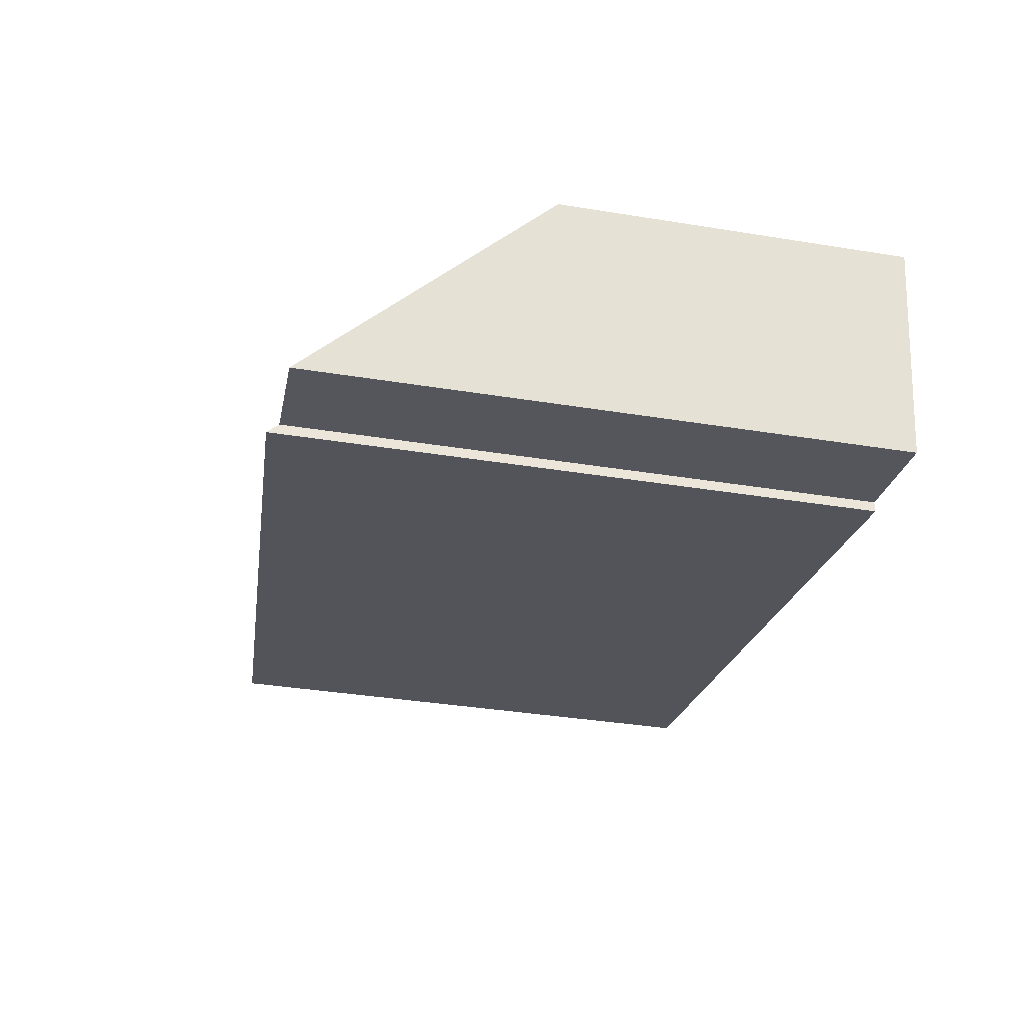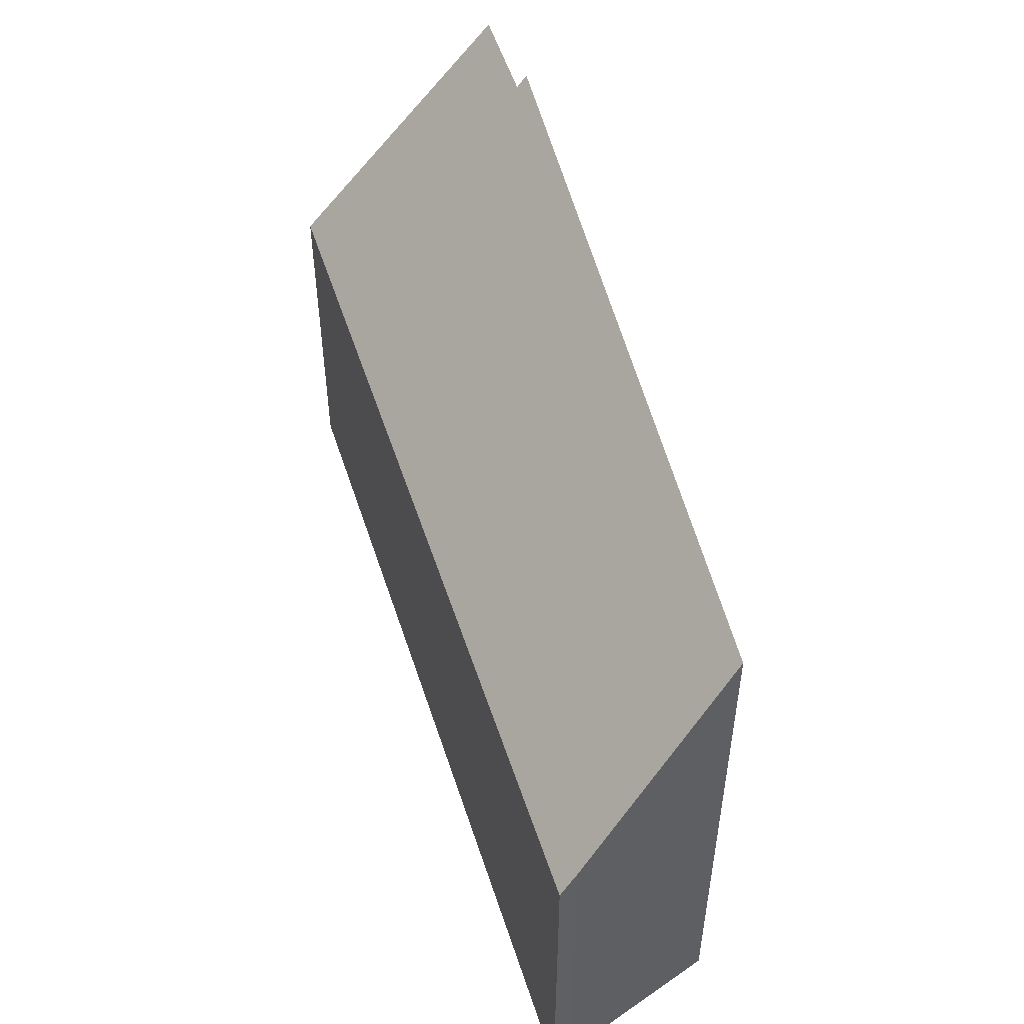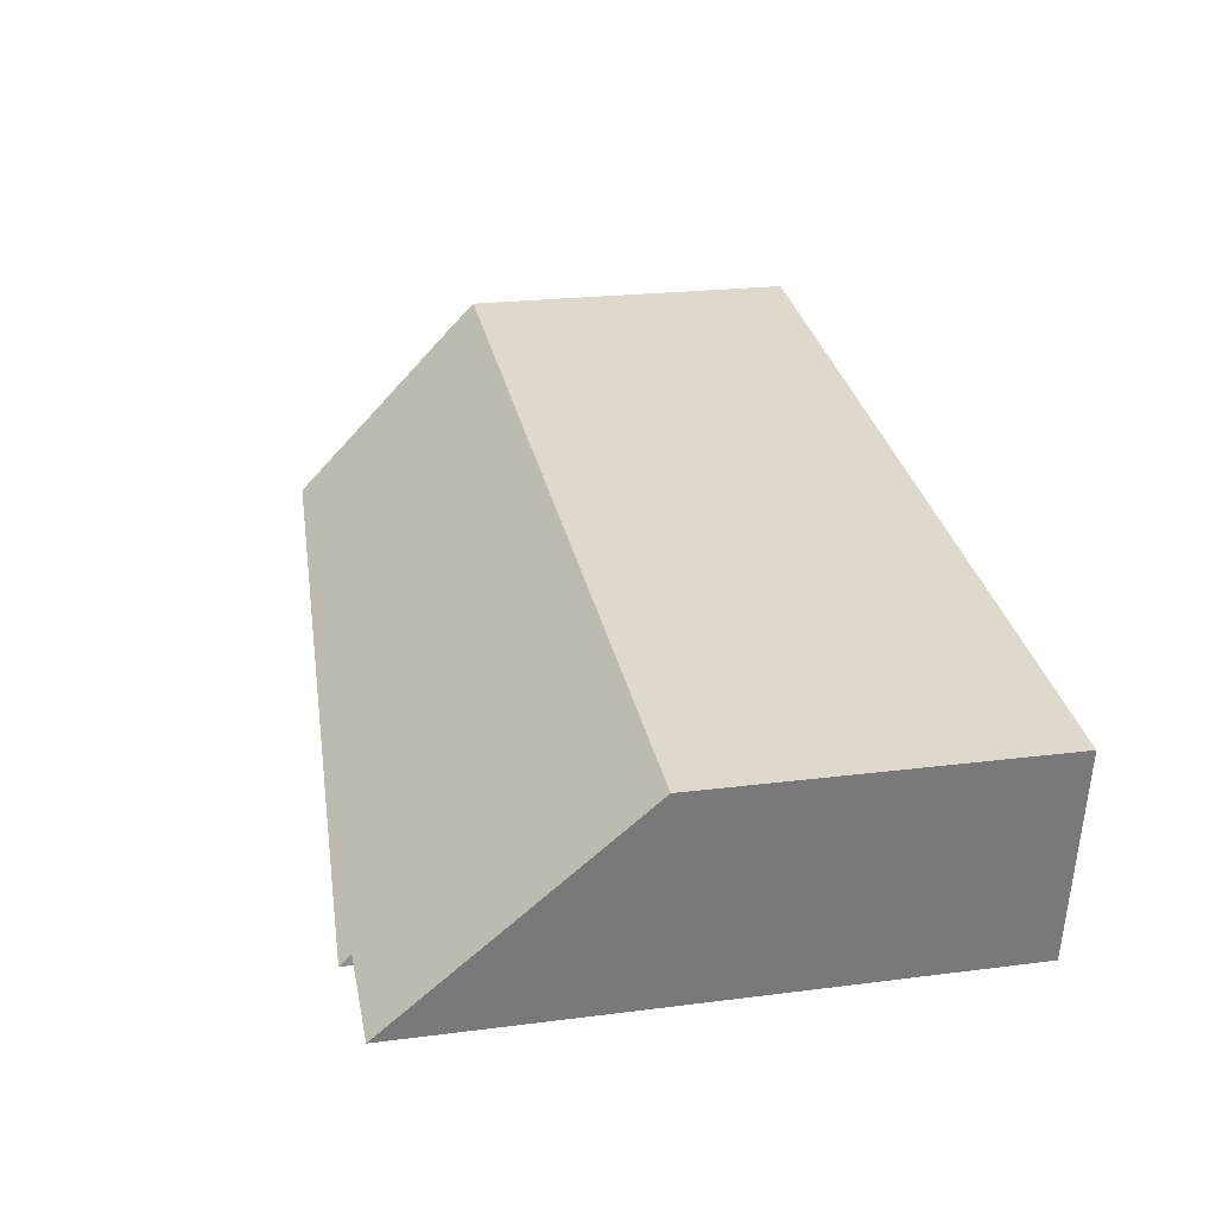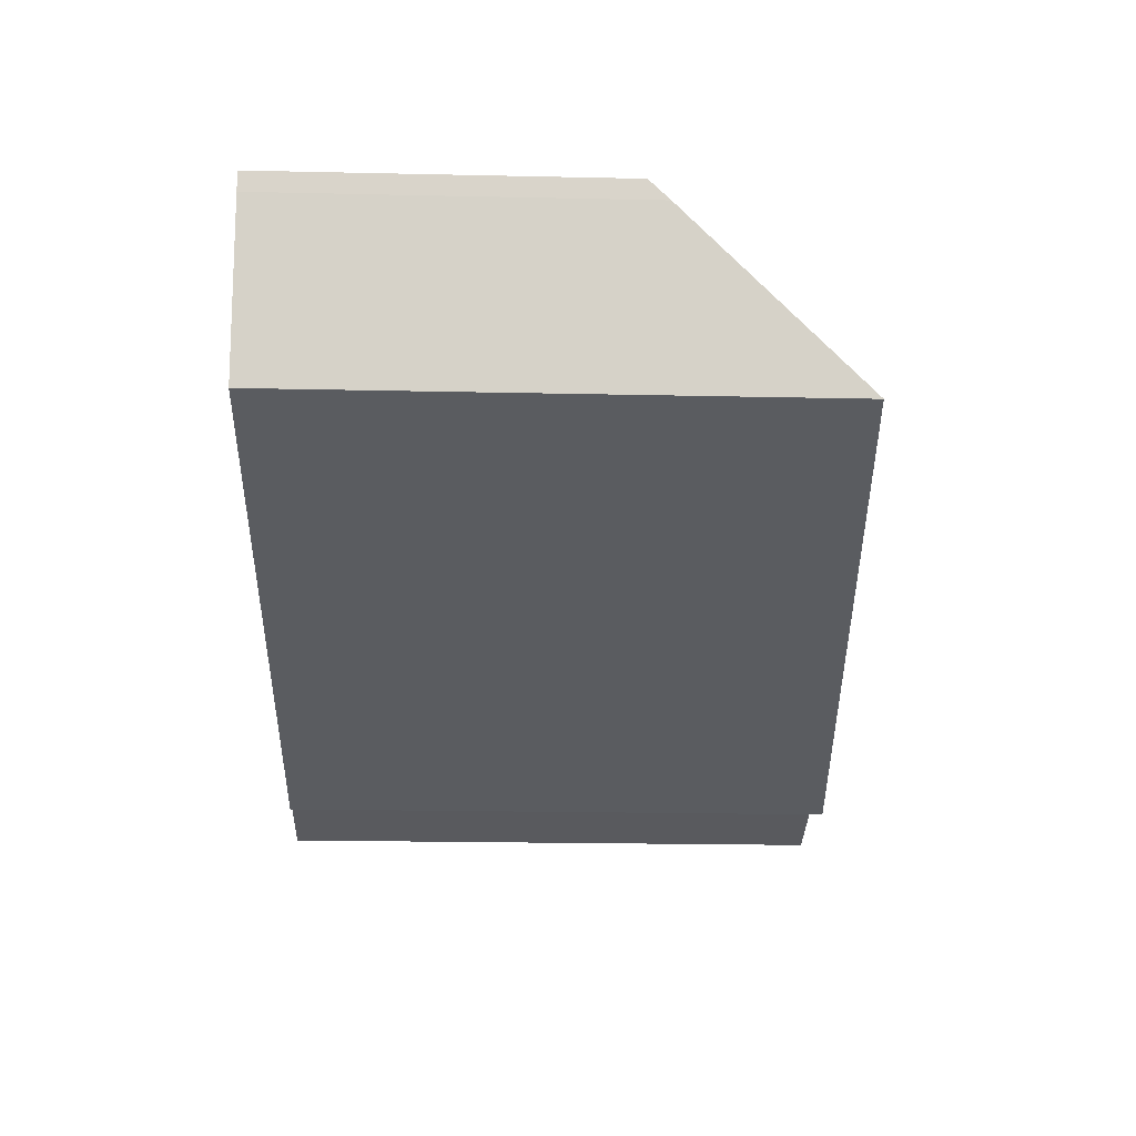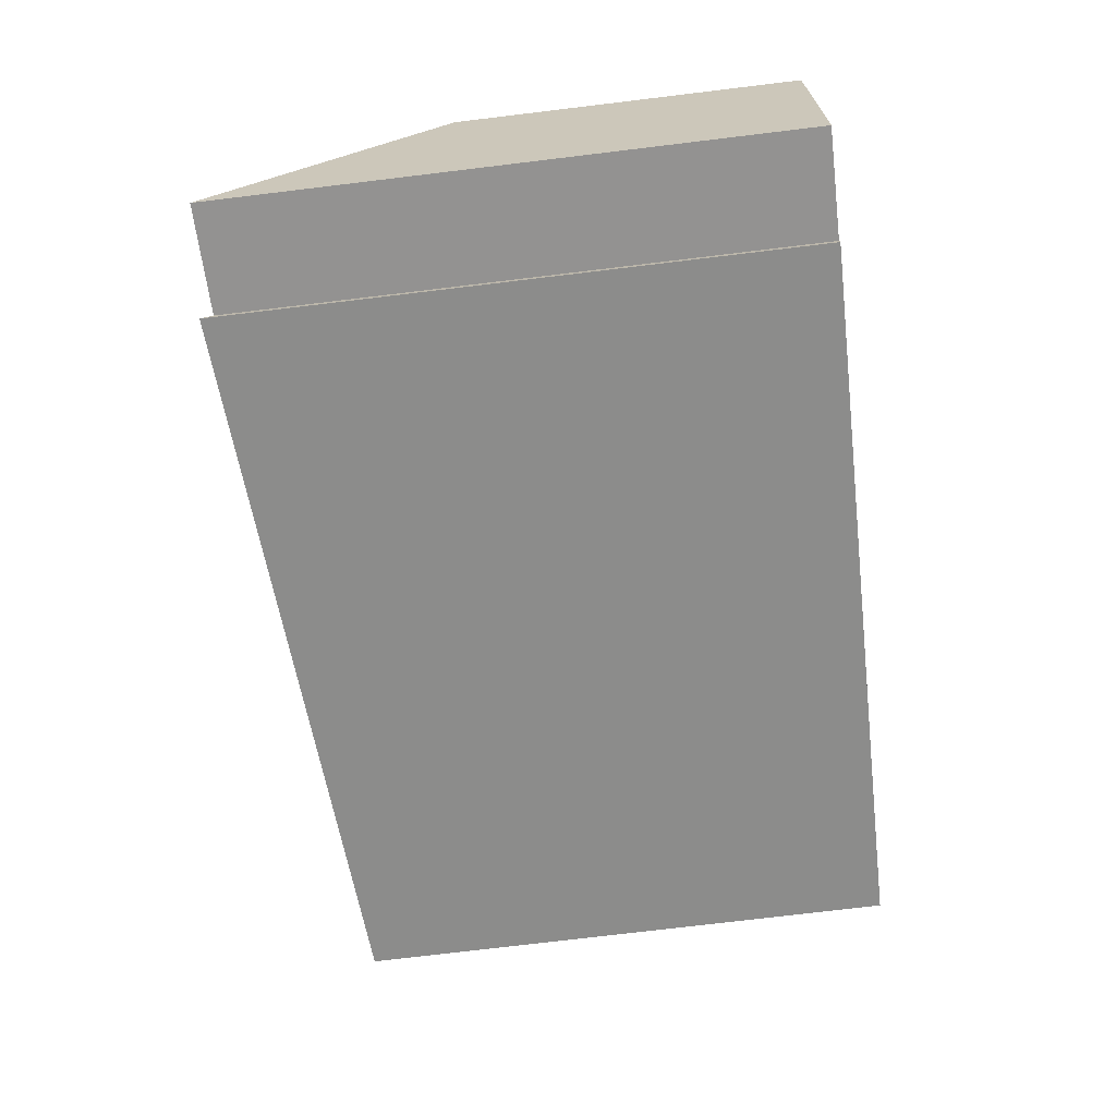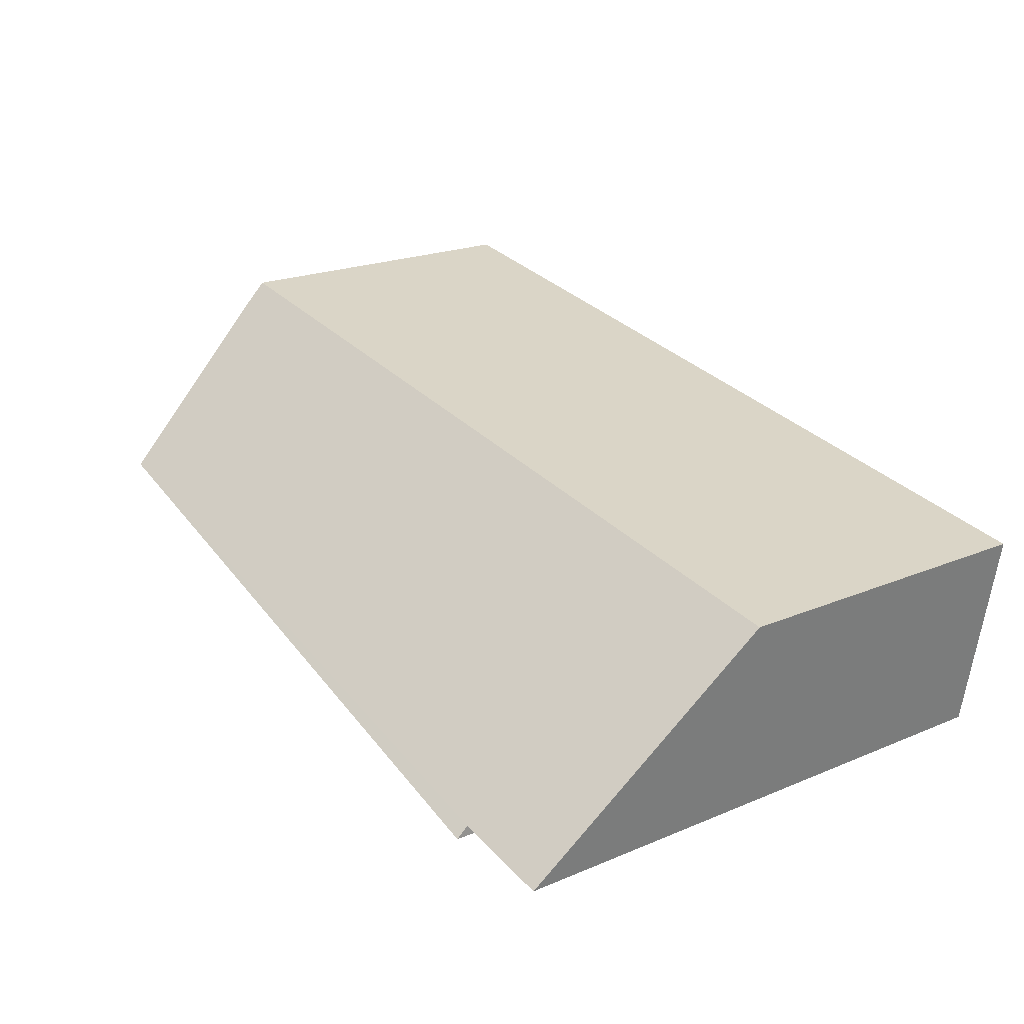
<metadata>
{"format":"obj","ext":"obj","renderer":"f3d","projection":"perspective","resolution":1024,"background":"white","views":[{"elev":-36.3,"azim":-102.0,"up":"+Z"},{"elev":50.8,"azim":62.9,"up":"+Y"},{"elev":22.4,"azim":-102.5,"up":"+Z"},{"elev":-21.3,"azim":87.8,"up":"+Z"},{"elev":-76.7,"azim":-83.2,"up":"+Z"},{"elev":20.8,"azim":-127.2,"up":"+Z"}]}
</metadata>
<code>
v  0 3.314 2.029e-16
v  1.365 5.555 -1.857
v  0.358 5.573 -2.042
v  8.265 5.202 -0.378
v  1.368 5.665 -1.959
v  8.558 3.314 1.427
v  8.537 3.509 1.242
v  1.368 1.2e-16 -1.959
v  1.365 1.137e-16 -1.857
v  0.358 1.25e-16 -2.042
v  0 0 0
v  8.265 2.315e-17 -0.378
v  8.558 -8.738e-17 1.427
v  8.537 -7.605e-17 1.242
g defaultobject
f 1 2 3
f 2 4 5
f 4 2 1
f 4 1 6
f 4 6 7
f 8 2 5
f 2 8 9
f 10 1 3
f 1 10 11
f 2 10 3
f 10 2 9
f 4 8 5
f 8 4 12
f 11 6 1
f 6 11 13
f 6 14 7
f 14 6 13
f 7 12 4
f 12 7 14
f 12 9 8
f 9 11 10
f 11 9 13
f 13 9 12
f 13 12 14

</code>
